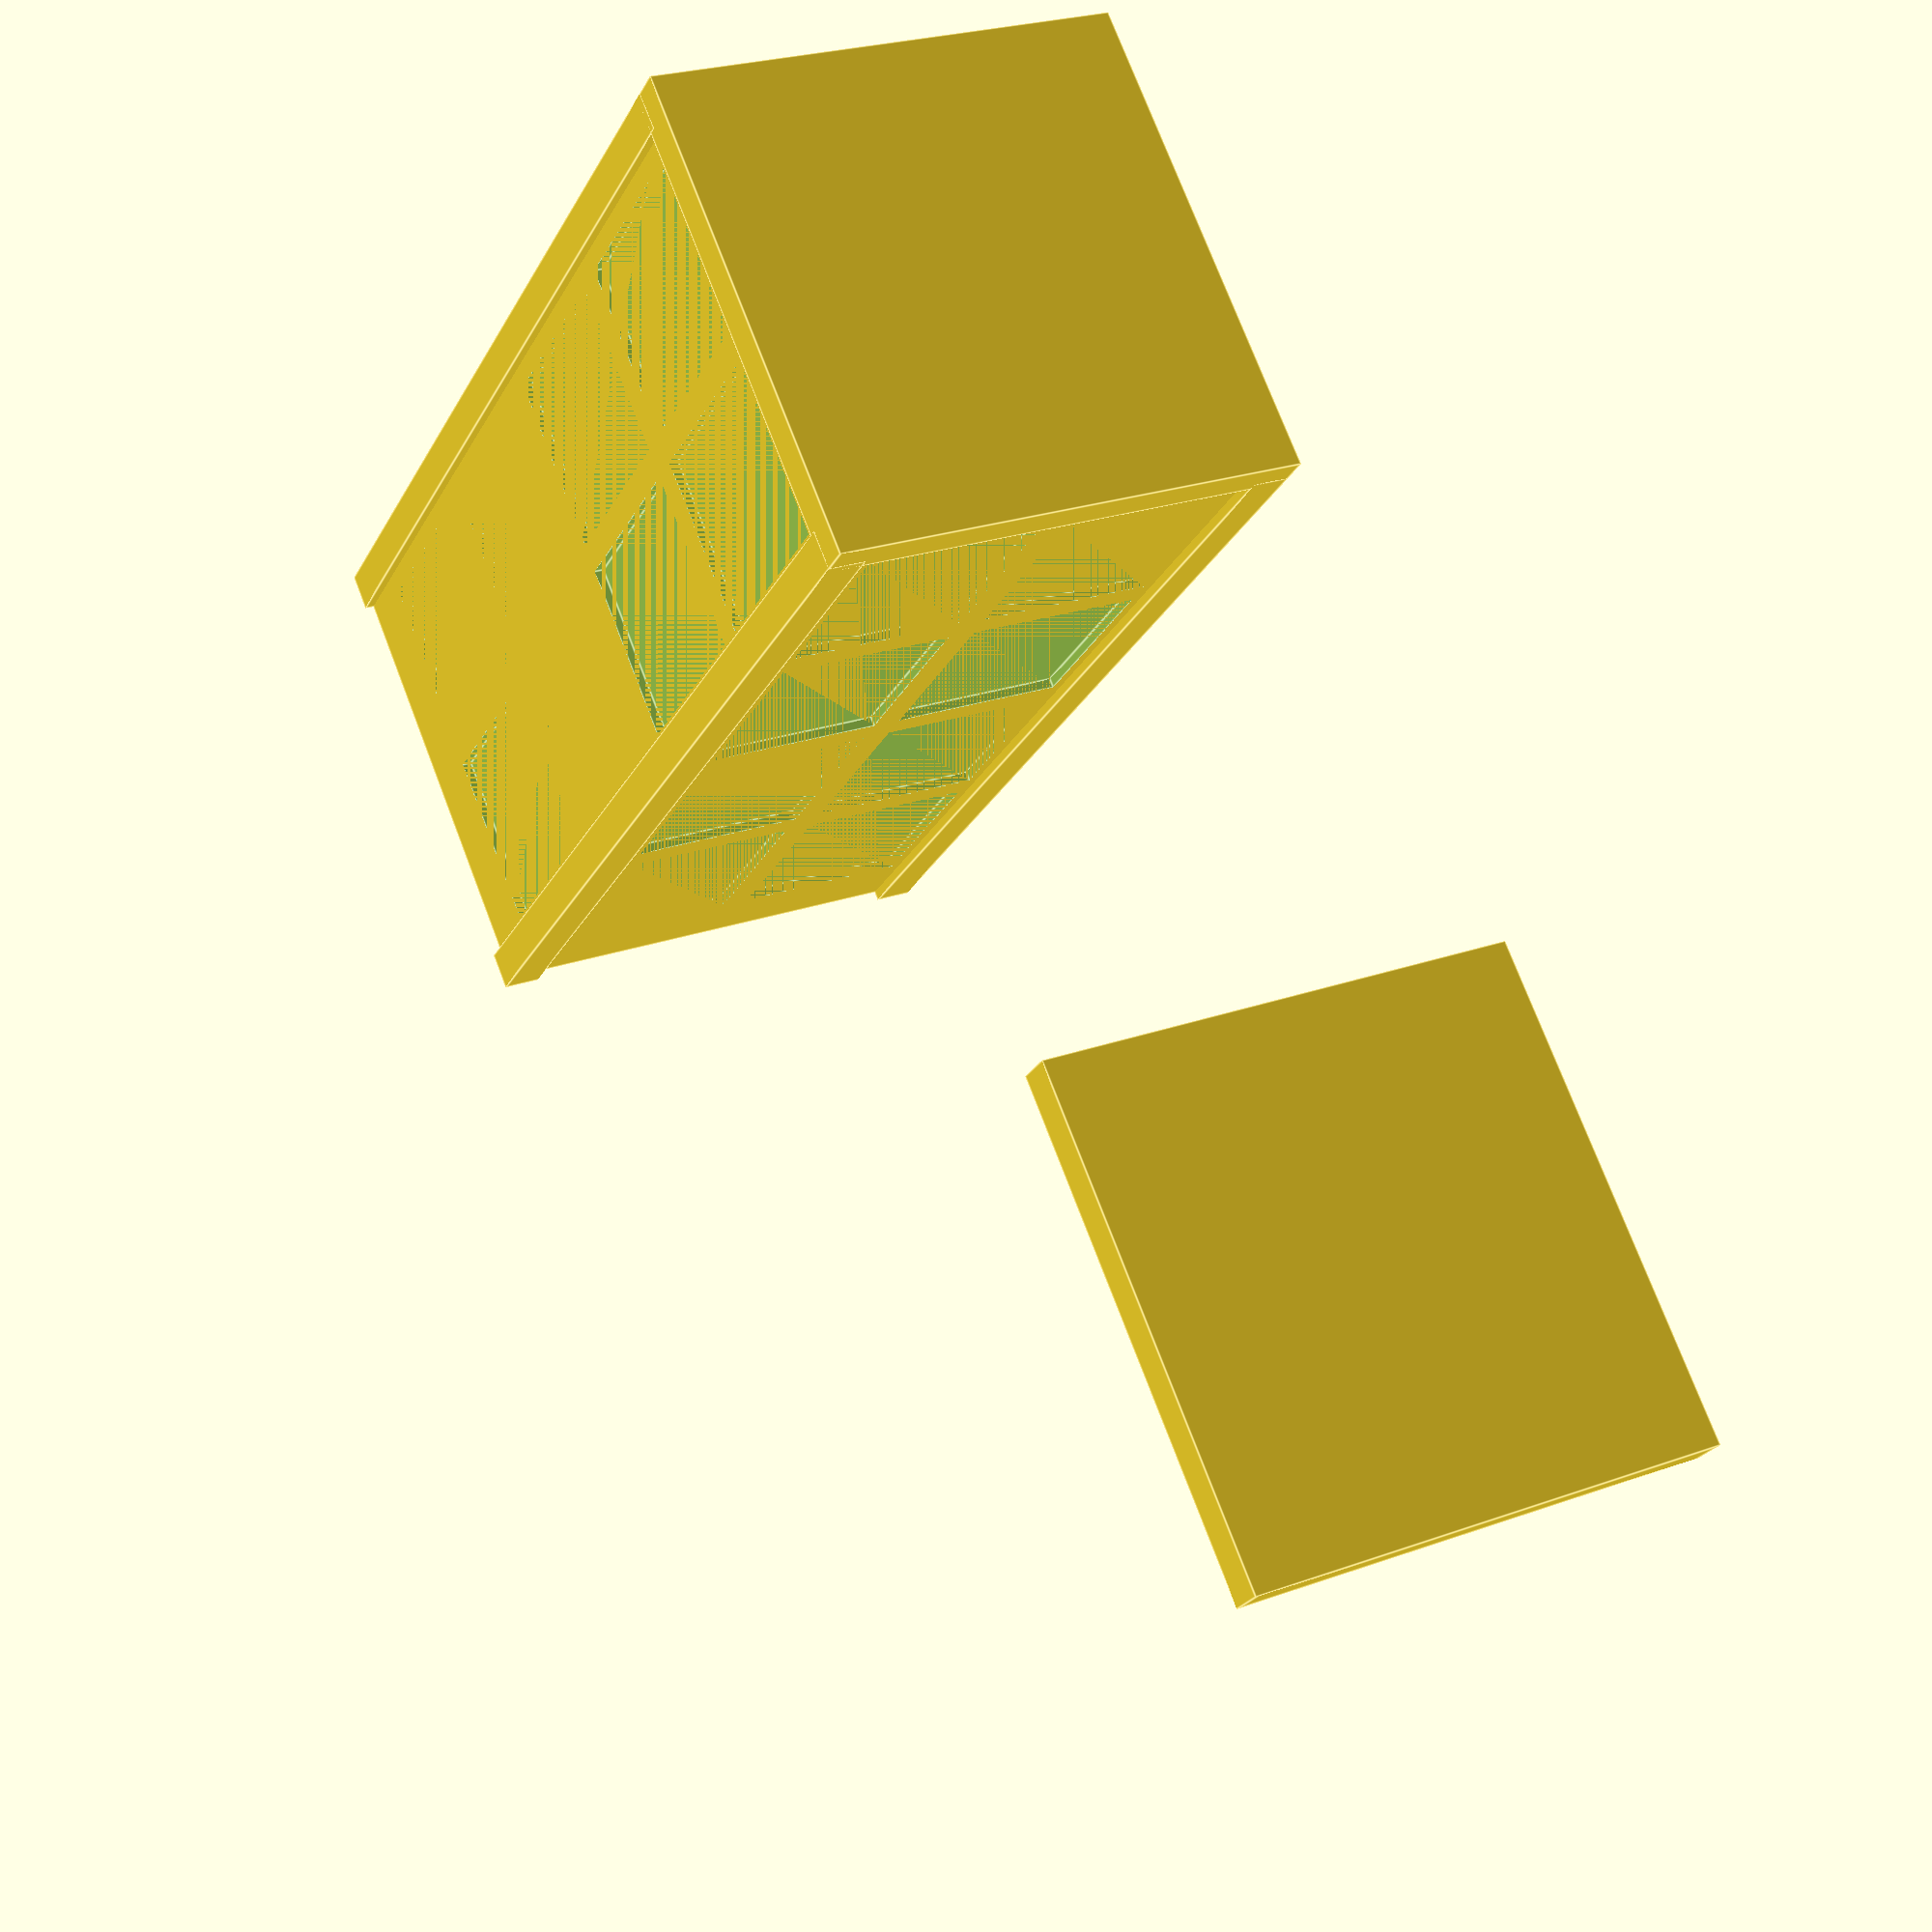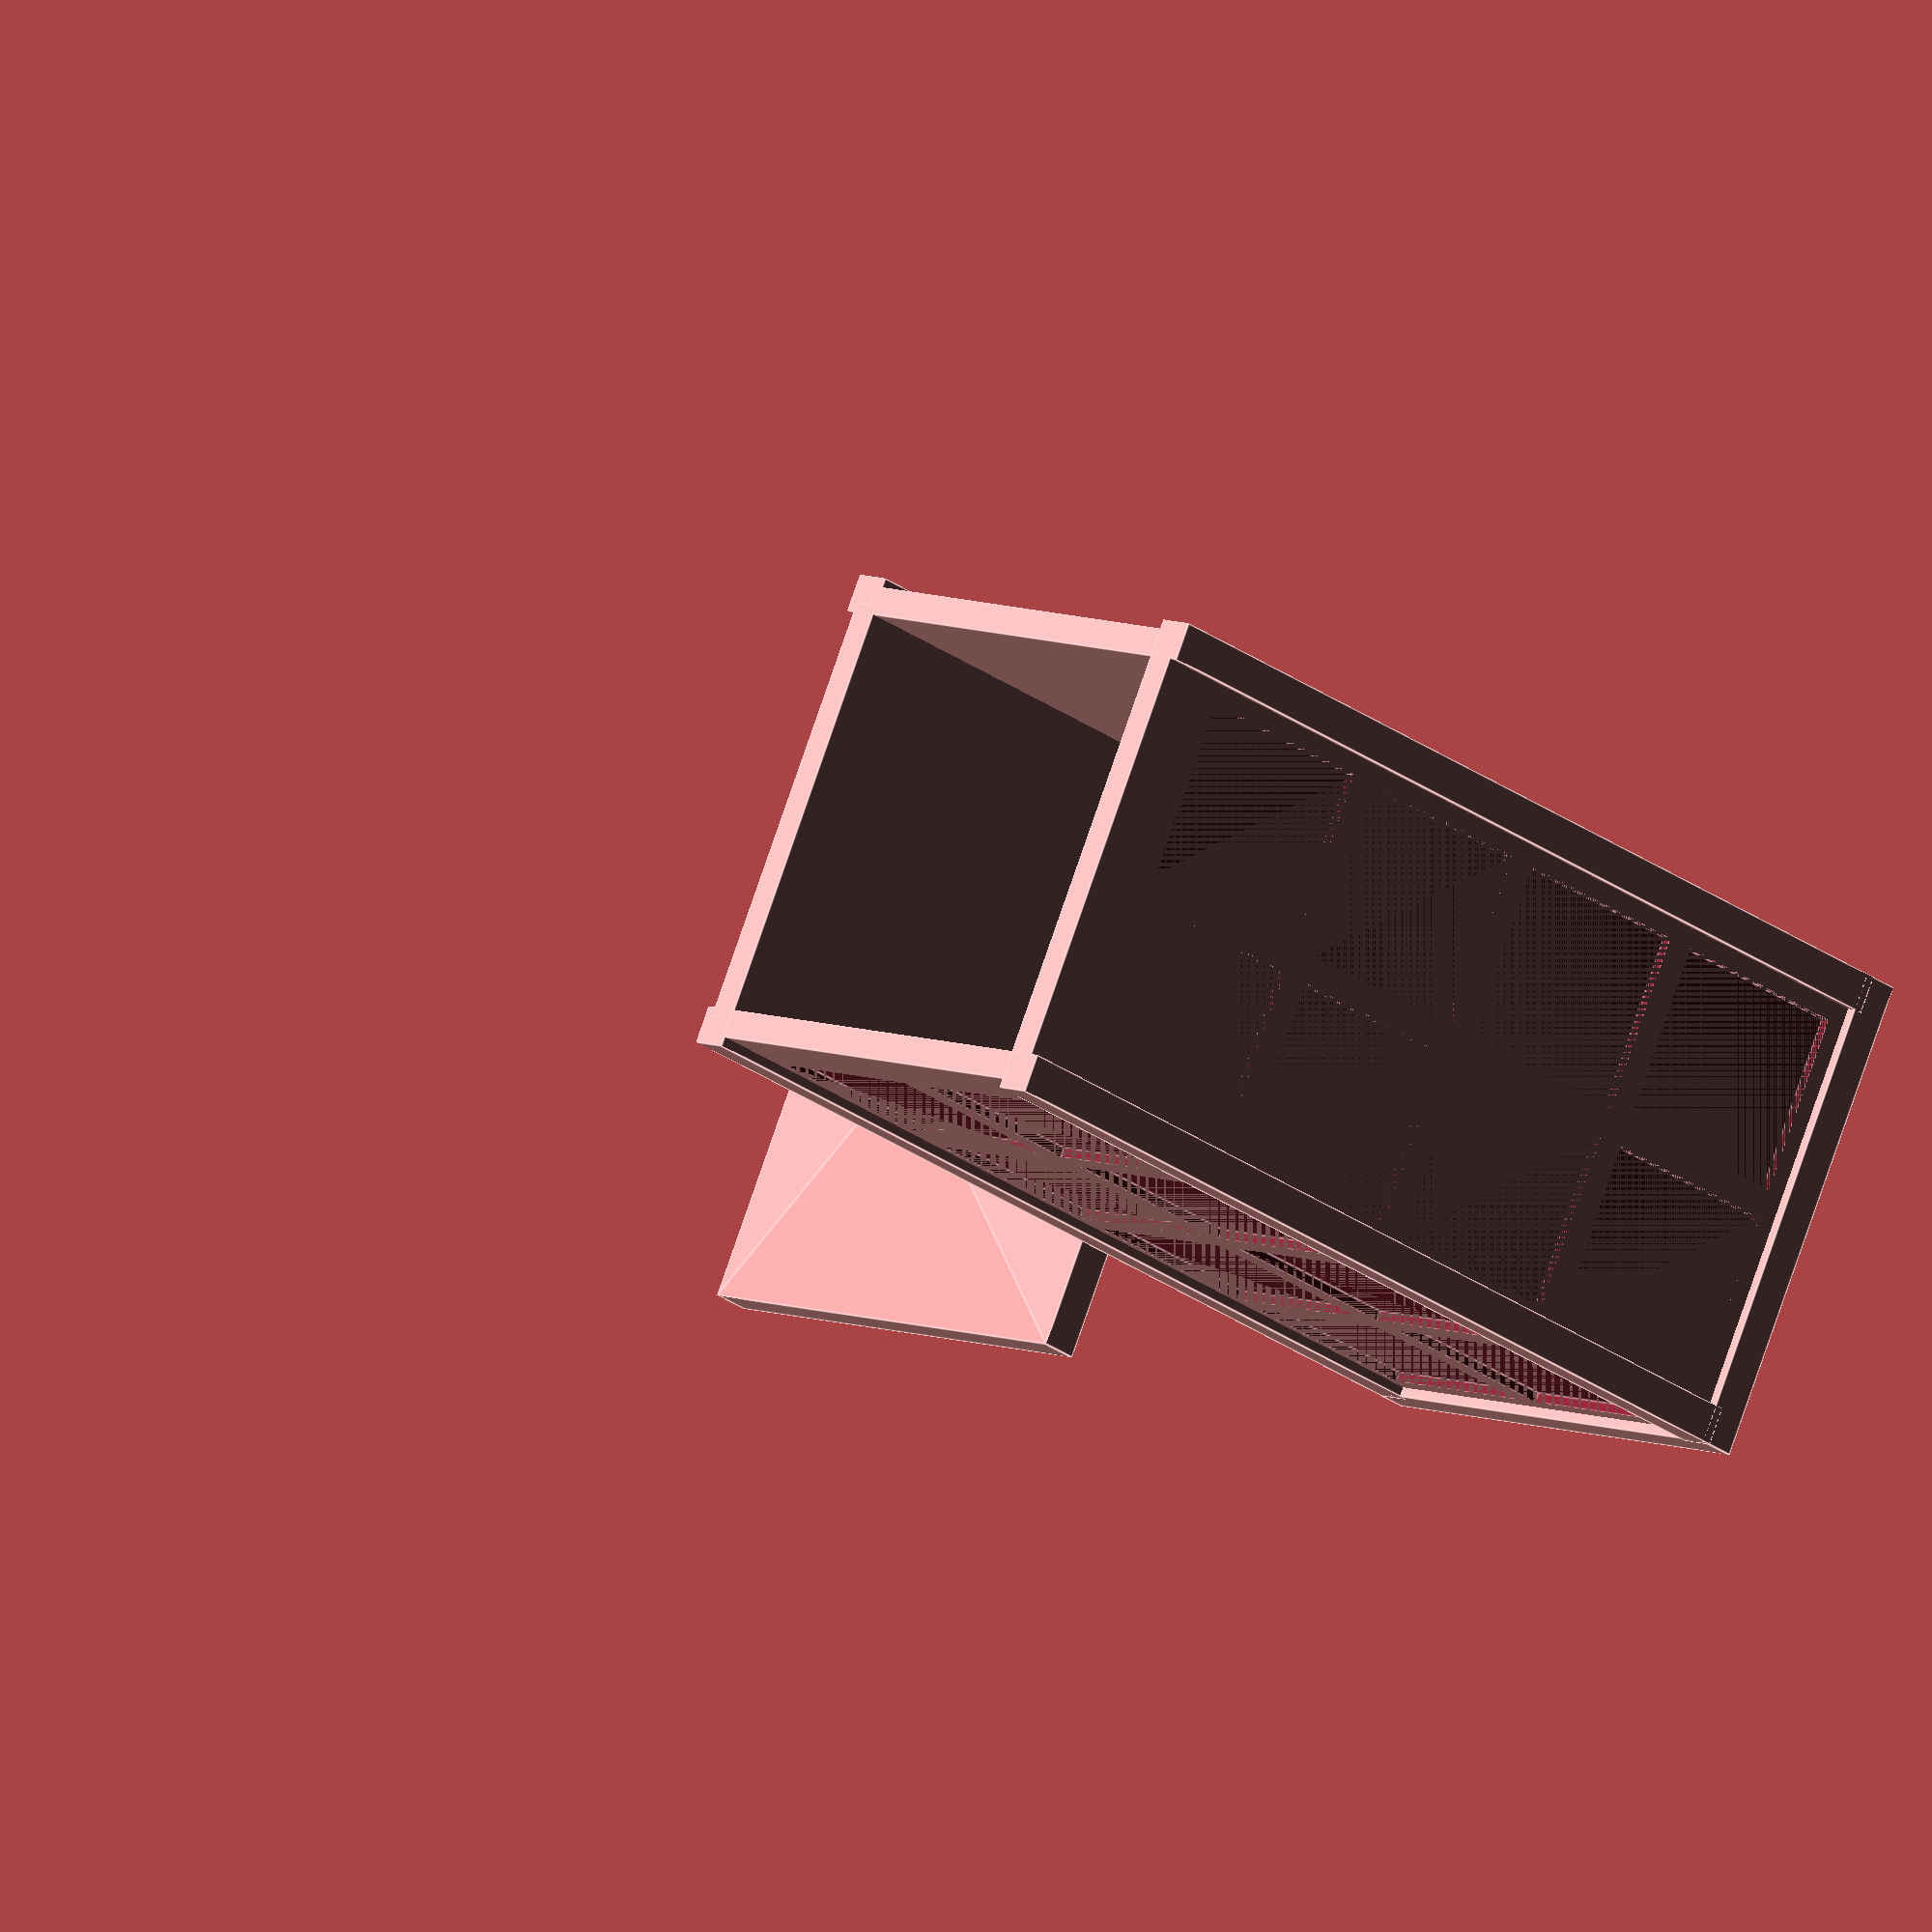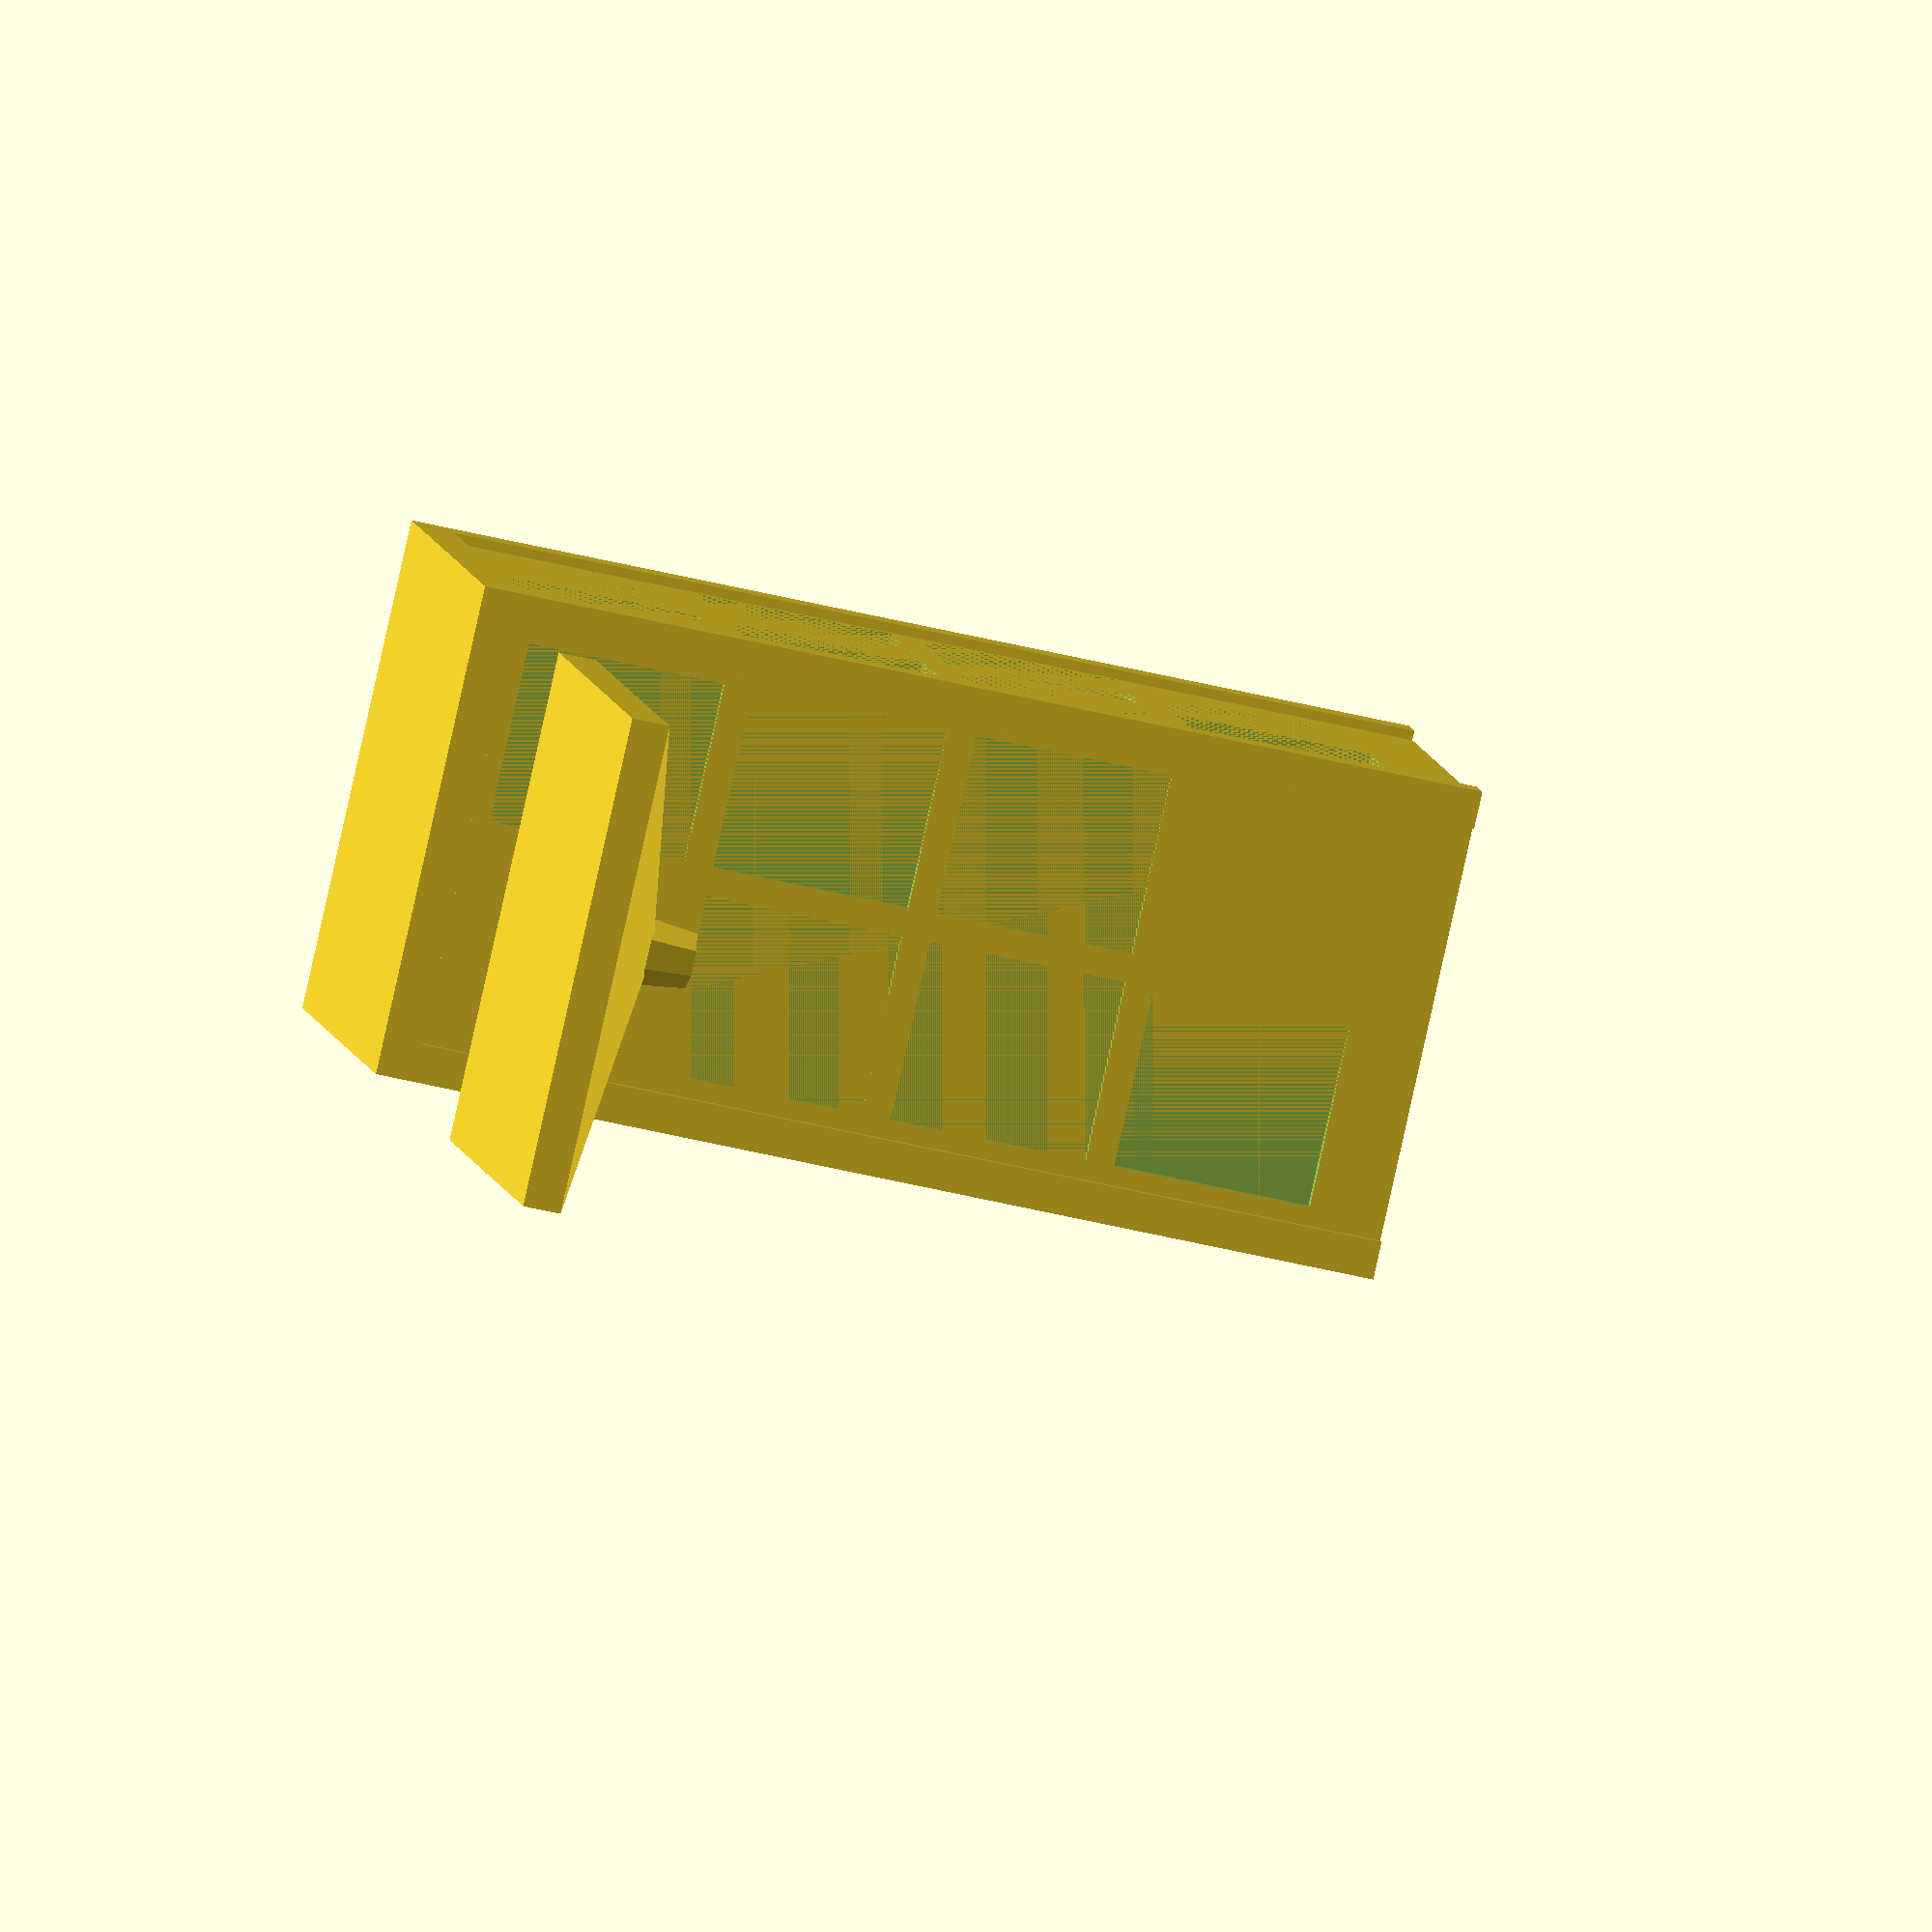
<openscad>
h=50;
w=h/2;
th=h/26;
th1=th/(4/3);
th2=th/4;

//base
module base() {
	translate([-(w/2),-(w/2),0]) cube([w,w,th]);
	for (rot=[0:3])
		rotate(rot*90)
		union() {
			translate([(w/2)-th,(w/2)-th,th1]) cube([th,th,h]) ;
			difference(){
				translate([-(w/2),-(w/2),0]) translate([th1,th2,th1]) cube([w-2*th1,th1,h]);
				for (x2=[2*th1 : 8*th1 : 26*th1])
					for (x1=[th+th2, 9*th1])
						translate([-(w/2),-(w/2),0]) translate([x1,th2,x2]) cube([(w/2)-(th+th1),th2+0.01,(w/2)-(th+th2)]);
			}
		}
	}


//top
module top(){
	translate([-w/2,-w/2,0]) cube([w,w,th]);
	translate([-w/2,-w/2,th])
		polyhedron(points=[[w/2,w/2,2*th],[0,0,0],[w,0,0],[w,w,0],[0,w,0]],
		triangles=[[1,2,3],[3,1,4],[1,0,2],[2,0,3],[3,0,4],[4,0,1]]);
	translate([0,0,2*th]) cylinder(2*th,th,th1, centre=true);
	}

//color("blue")
translate([w,0,0]) base();
translate([-w,0,0]) top();
 
</openscad>
<views>
elev=24.2 azim=292.6 roll=158.2 proj=p view=edges
elev=208.8 azim=206.5 roll=137.0 proj=o view=edges
elev=49.3 azim=304.0 roll=254.8 proj=o view=wireframe
</views>
